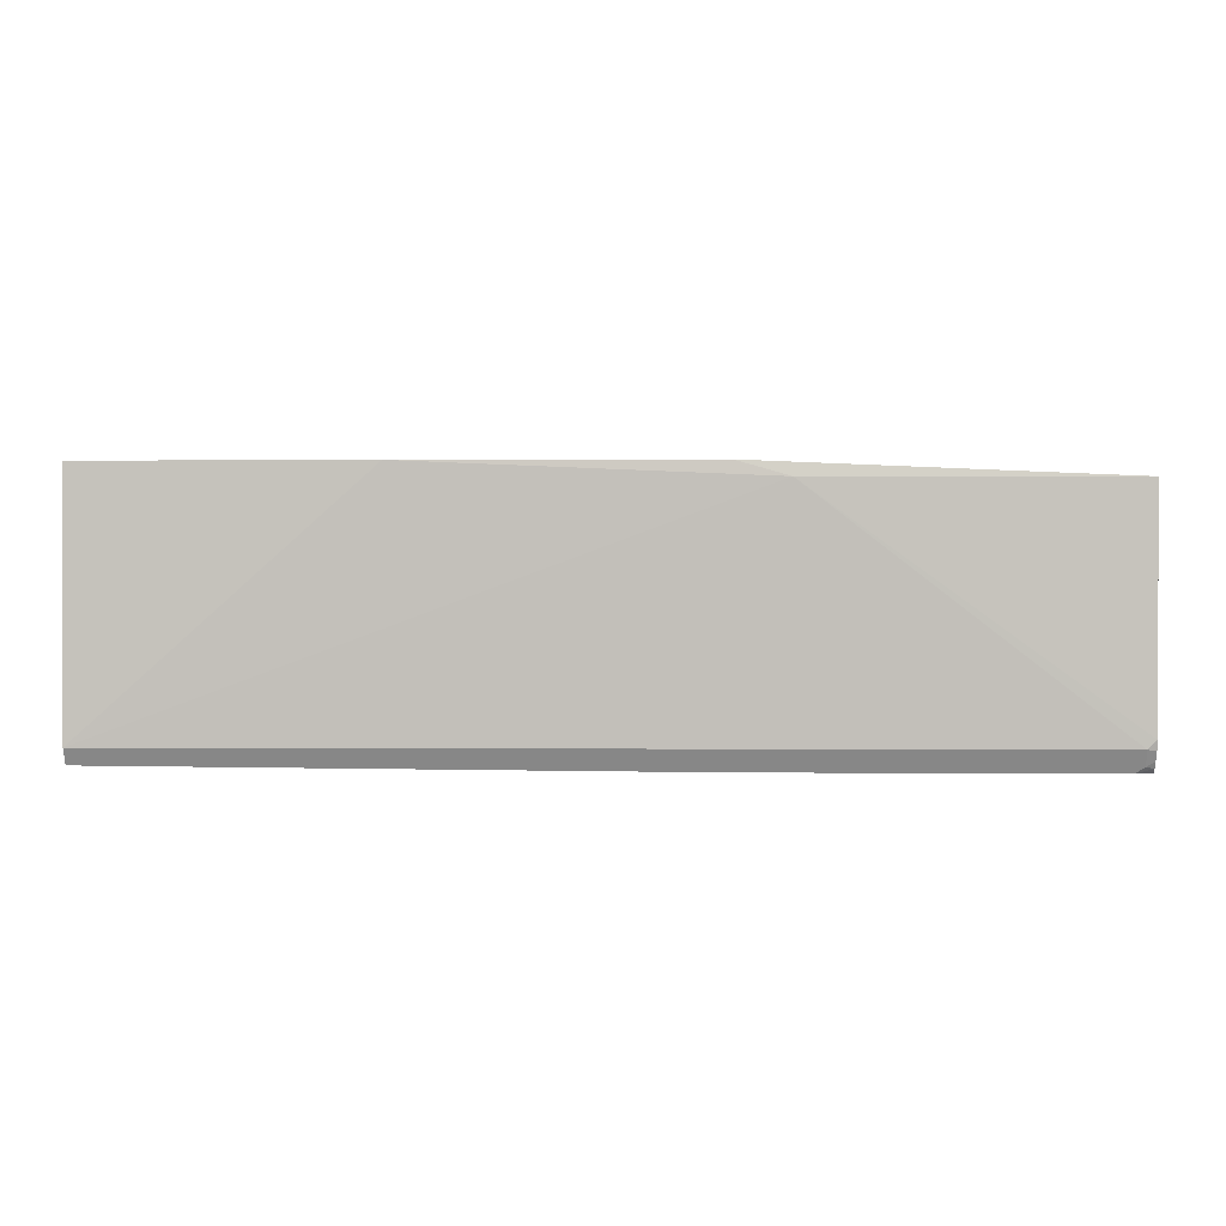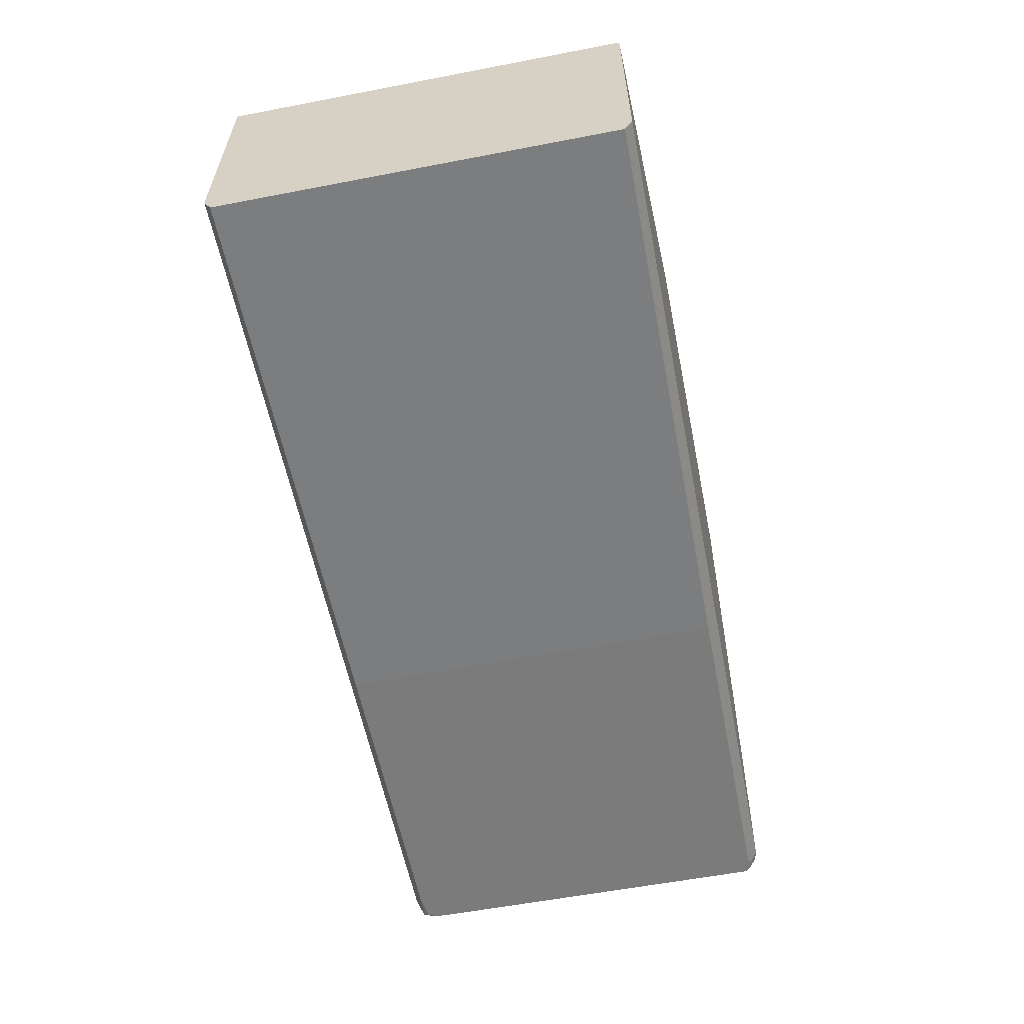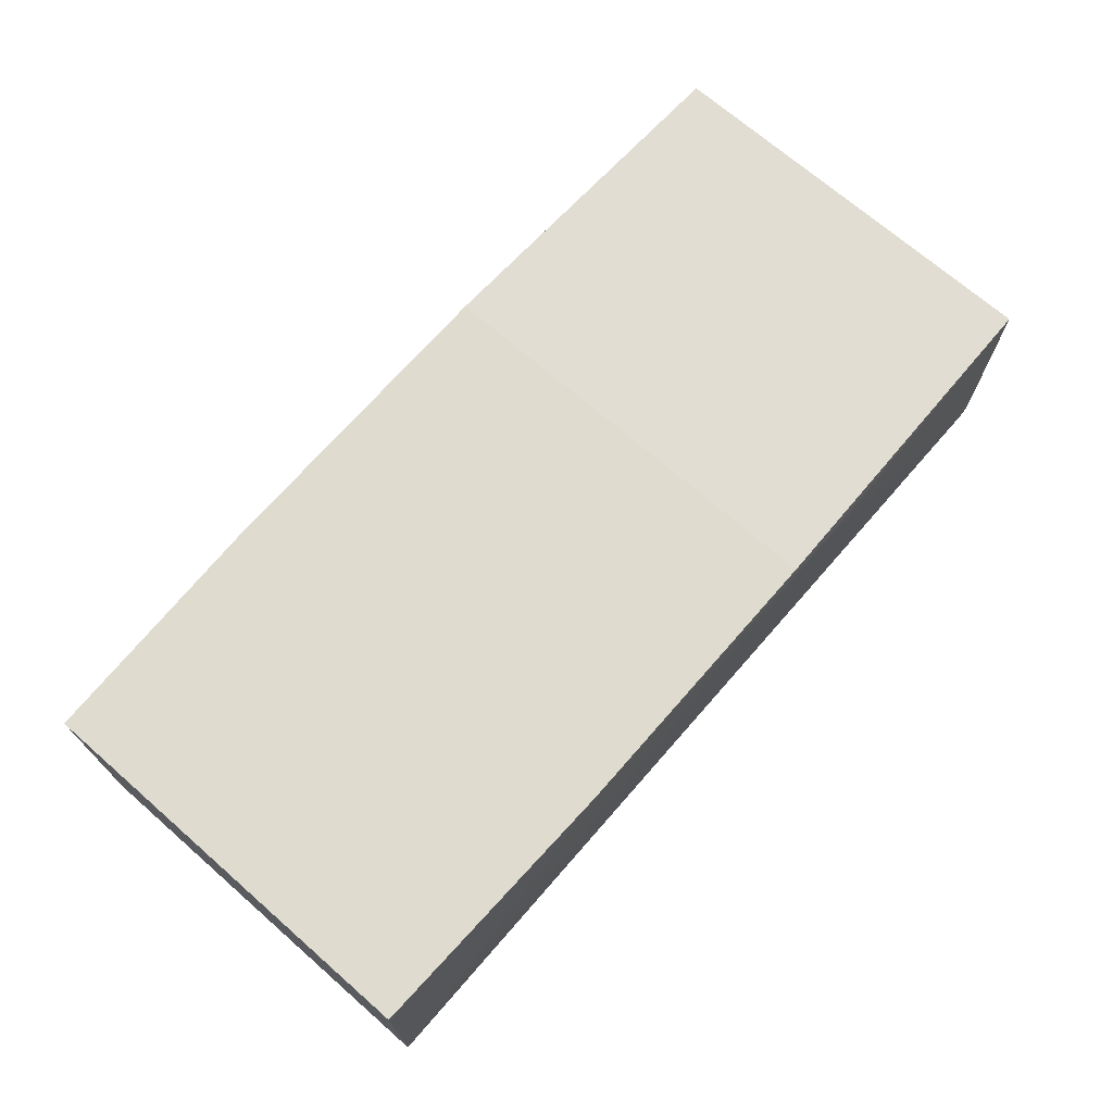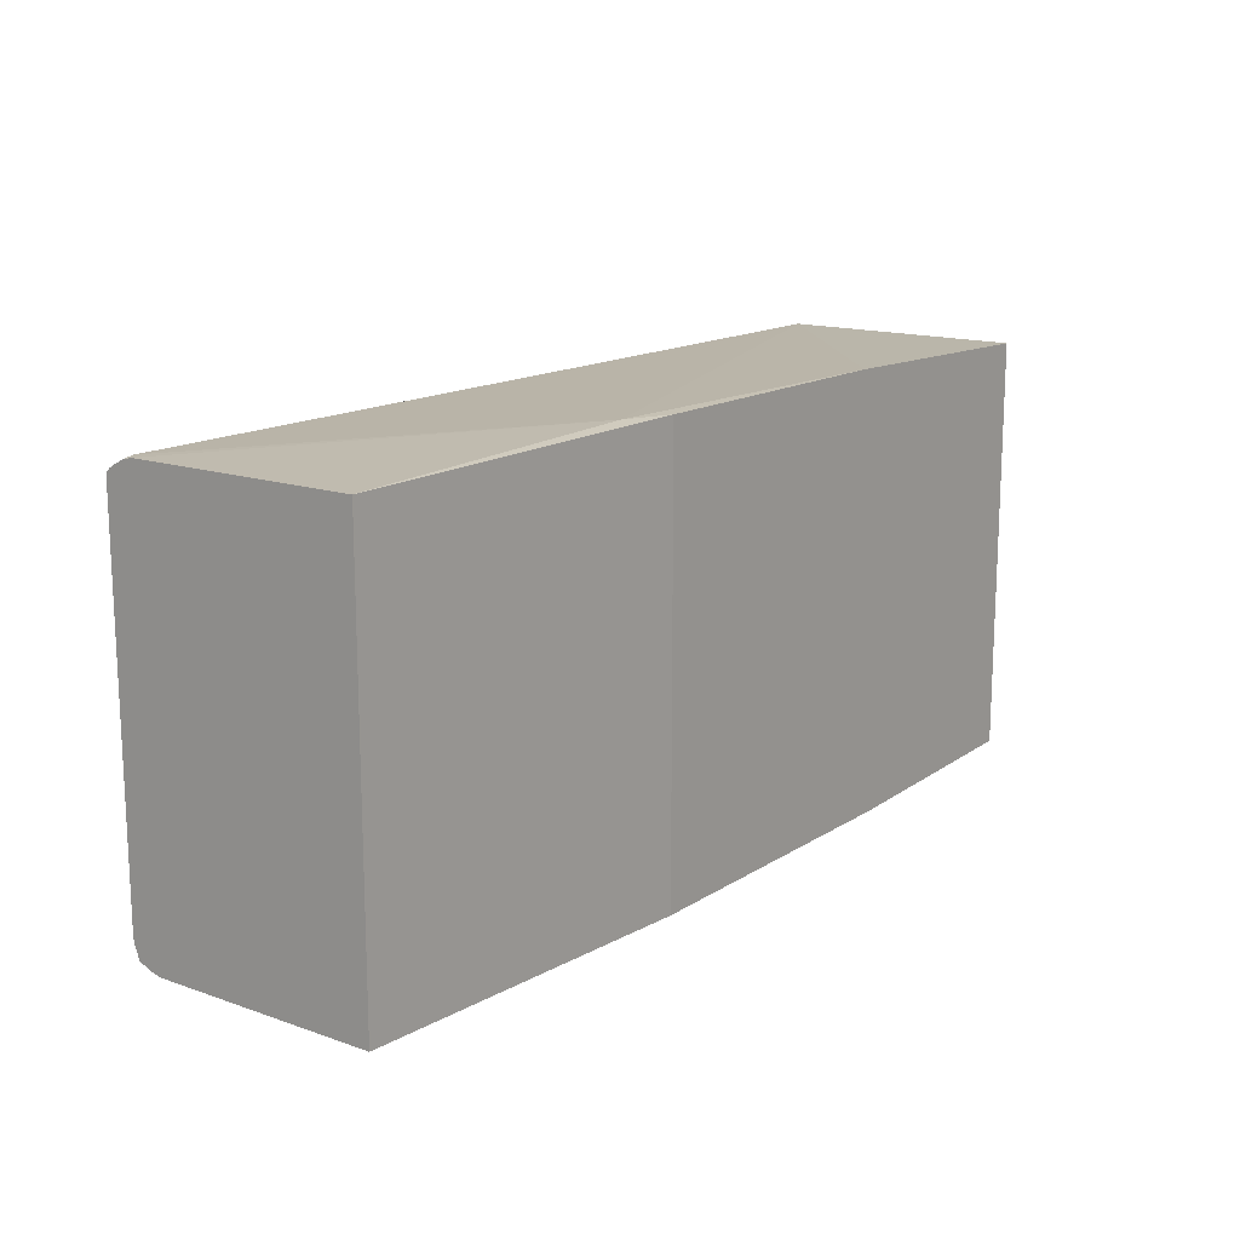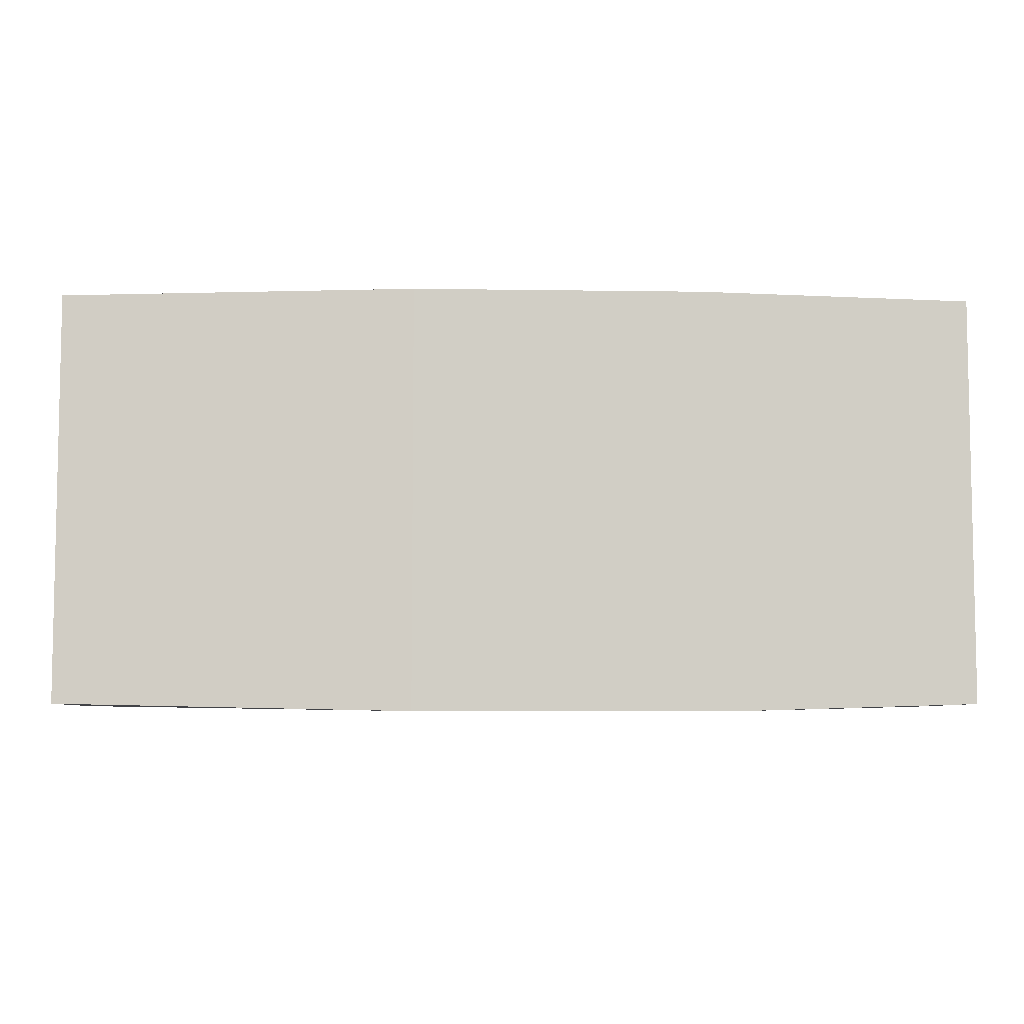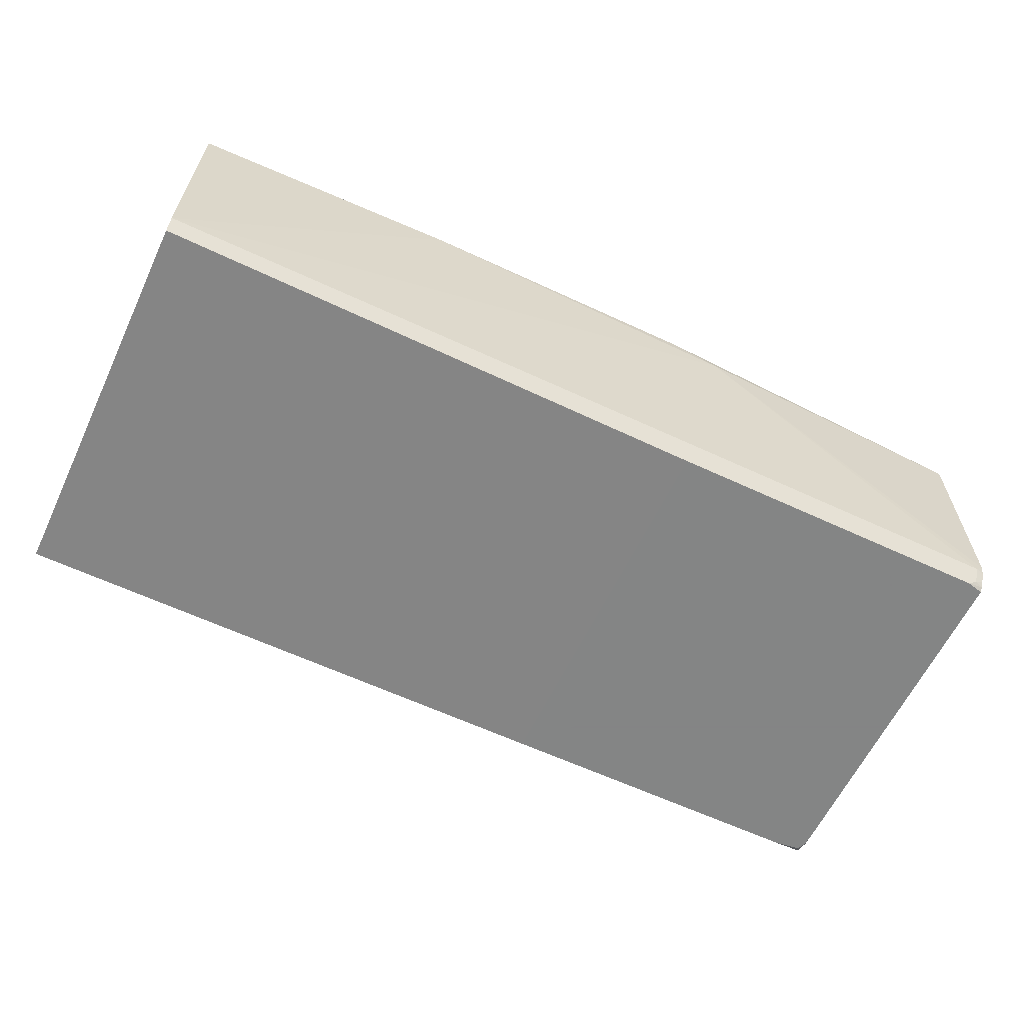
<metadata>
{"format":"obj","ext":"obj","renderer":"f3d","projection":"perspective","resolution":1024,"background":"white","views":[{"elev":0.9,"azim":-178.5,"up":"+Z"},{"elev":-58.5,"azim":101.2,"up":"+Z"},{"elev":70.5,"azim":131.1,"up":"+Z"},{"elev":14.9,"azim":-53.3,"up":"+Y"},{"elev":-6.5,"azim":-2.6,"up":"+Y"},{"elev":-61.6,"azim":154.6,"up":"+Z"}]}
</metadata>
<code>
v 0.5362 -0.0818 -0.4727
v 0.5362 0.07867 -0.4789
v 0.5362 0.0818 -0.376
v 0.5362 0.0818 -0.4727
v 0.4276 0.0847 -0.376
v 0.3108 0.0847 -0.376
v 0.2907 0.08525 -0.3817
v 0.1694 0.0818 -0.3817
v 0.1694 0.0818 -0.4693
v 0.1727 0.0818 -0.4727
v 0.176 0.07768 -0.4809
v 0.1727 0.07877 -0.4787
v 0.1694 0.07905 -0.4769
v 0.1694 0.08097 -0.4731
v 0.1694 0.07766 -0.4793
v 0.1694 0.07611 -0.4809
v 0.1694 -0.08106 -0.4727
v 0.1694 -0.07272 -0.4807
v 0.1694 -0.0788 -0.4785
v 0.1727 -0.08179 -0.4727
v 0.1697 -0.07877 -0.4787
v 0.1694 -0.07865 -0.4786
v 0.1714 -0.07627 -0.4809
v 0.1696 -0.07272 -0.4809
v 0.1694 -0.06637 -0.4809
v 0.3107 -0.07767 -0.4809
v 0.181 -0.07767 -0.4809
v 0.5362 -0.07867 -0.4789
v 0.3107 0.07768 -0.4809
v 0.3108 -0.0847 -0.376
v 0.1694 -0.08179 -0.4693
v 0.1694 -0.08179 -0.3817
v 0.5362 -0.0818 -0.376
v 0.4396 -0.0847 -0.376
f 27 1 20
f 29 2 26
f 28 26 2
f 28 2 1
f 28 1 26
f 27 26 1
f 24 25 23
f 21 23 27
f 27 23 26
f 23 16 26
f 25 18 16
f 25 16 23
f 29 4 2
f 21 27 20
f 29 11 4
f 6 30 3
f 11 26 16
f 20 1 30
f 31 20 30
f 31 17 20
f 31 32 17
f 31 30 32
f 32 30 8
f 32 8 17
f 6 8 30
f 33 3 30
f 34 33 30
f 33 1 3
f 34 1 33
f 34 30 1
f 29 26 11
f 24 18 25
f 5 6 3
f 22 18 24
f 22 19 18
f 2 3 1
f 4 3 2
f 7 6 5
f 7 8 6
f 7 9 8
f 7 10 9
f 7 4 10
f 7 5 4
f 11 10 4
f 12 10 11
f 13 10 12
f 13 14 10
f 13 15 14
f 5 3 4
f 15 12 11
f 13 12 15
f 22 23 21
f 19 21 20
f 19 20 17
f 19 17 18
f 18 17 16
f 22 21 19
f 9 16 8
f 15 11 16
f 16 17 8
f 15 16 14
f 22 24 23
f 14 16 9
f 14 9 10

</code>
